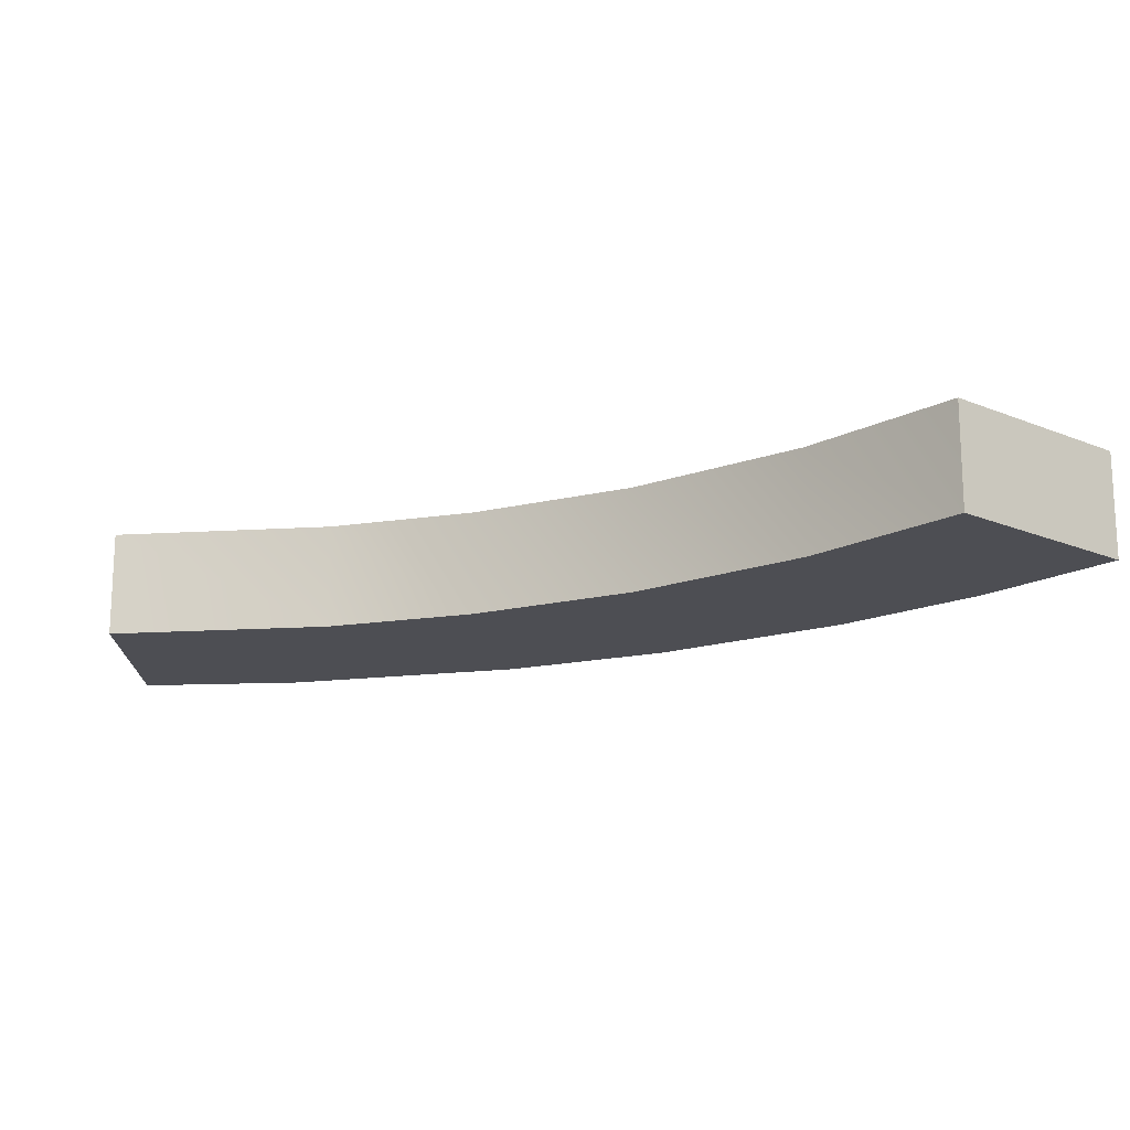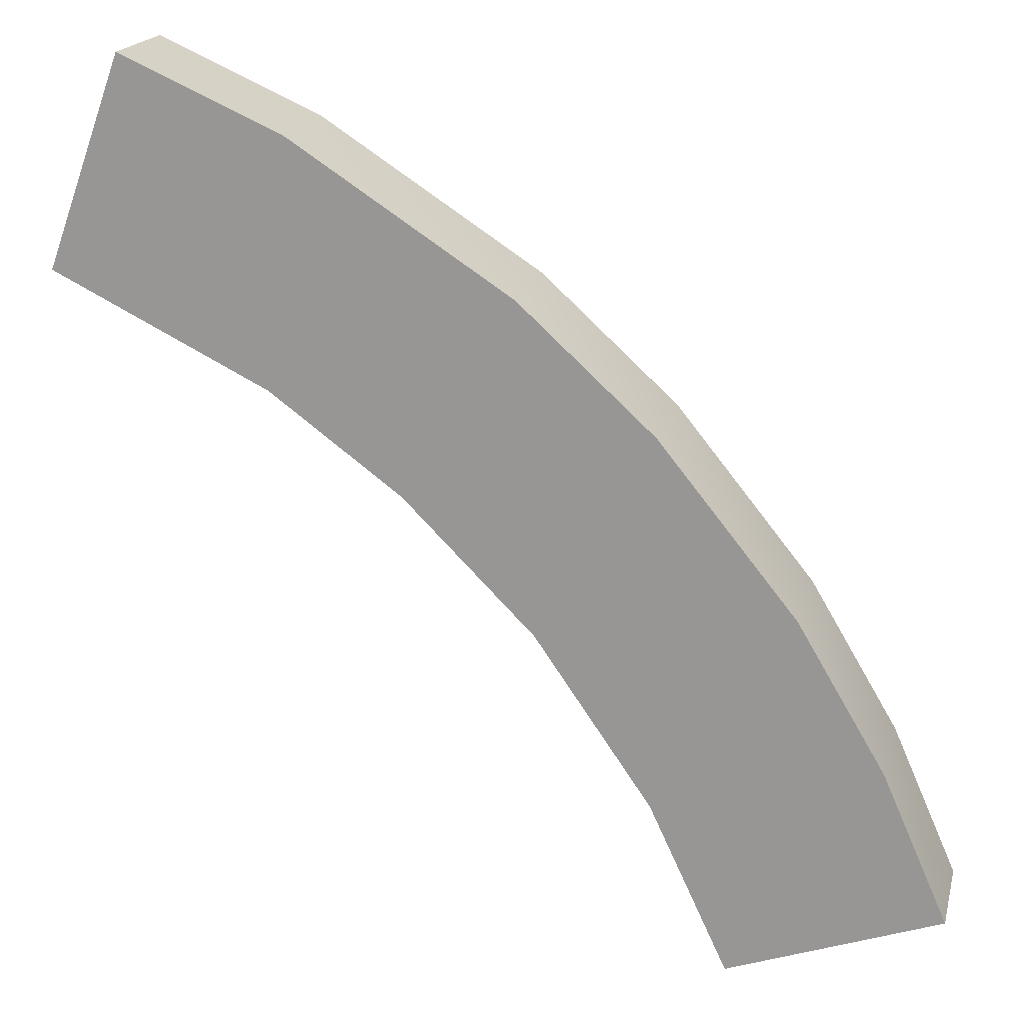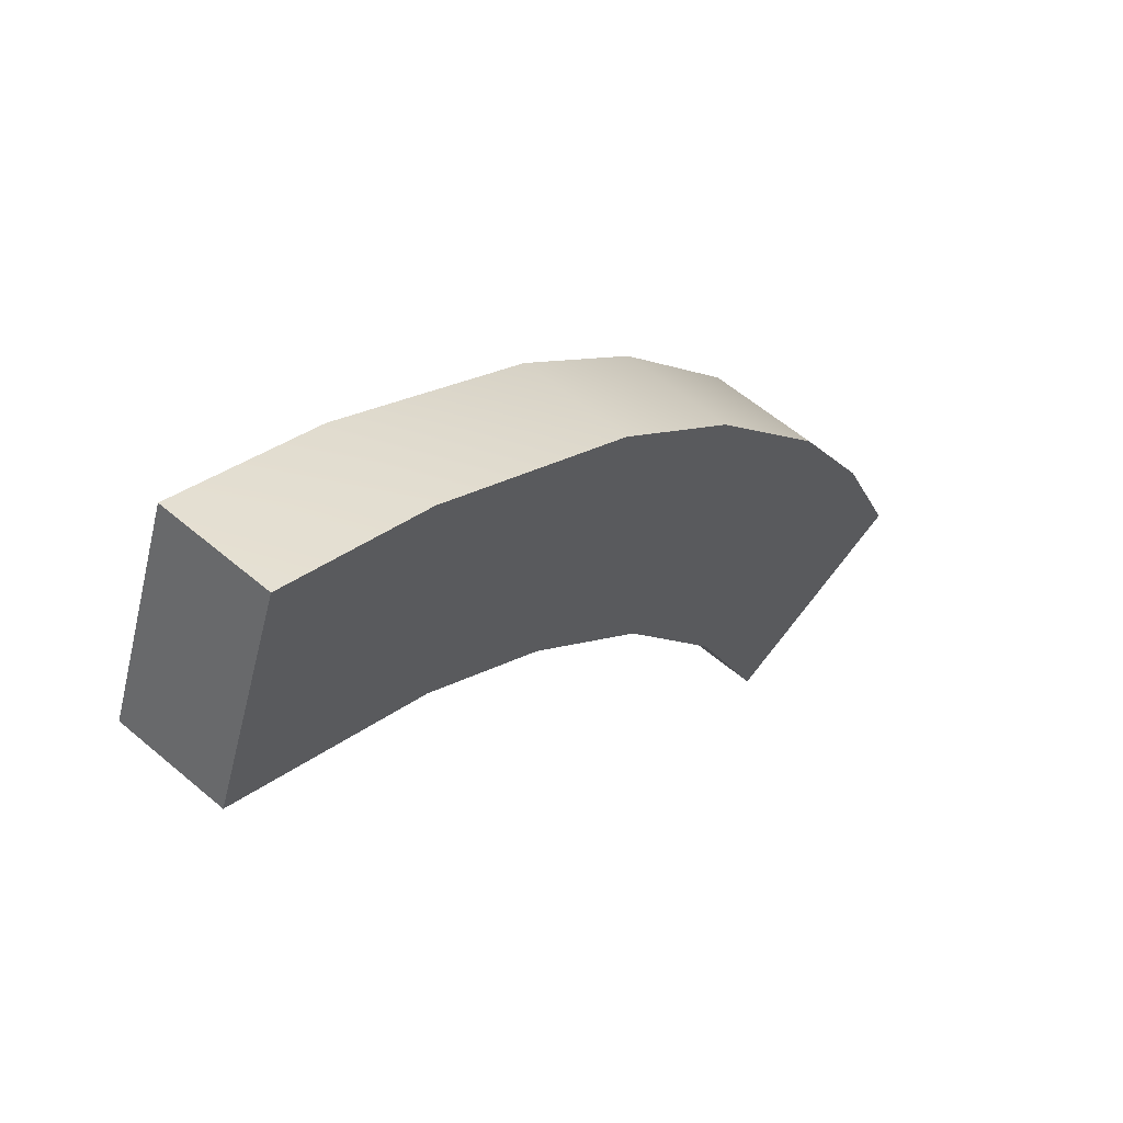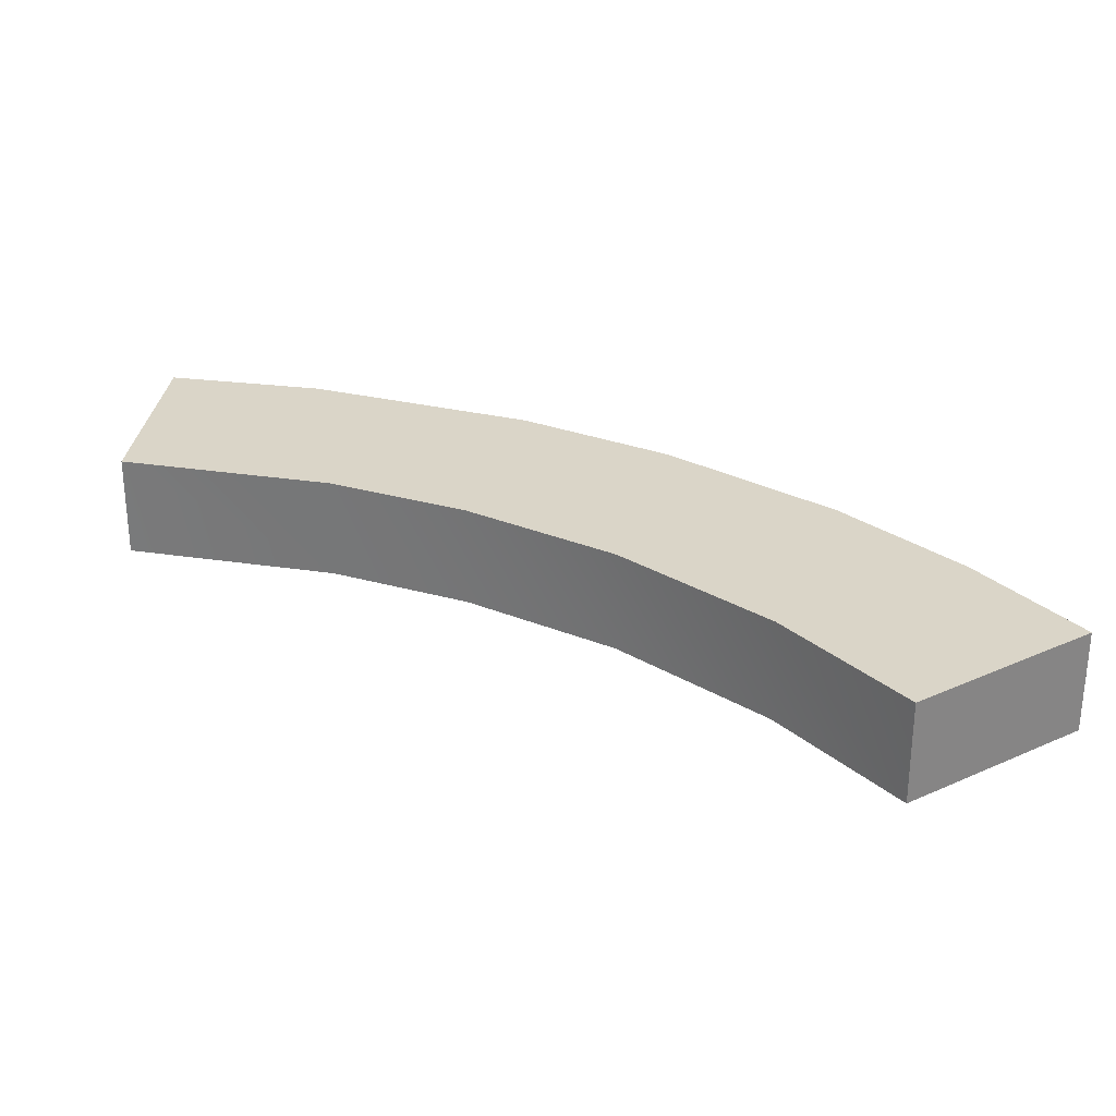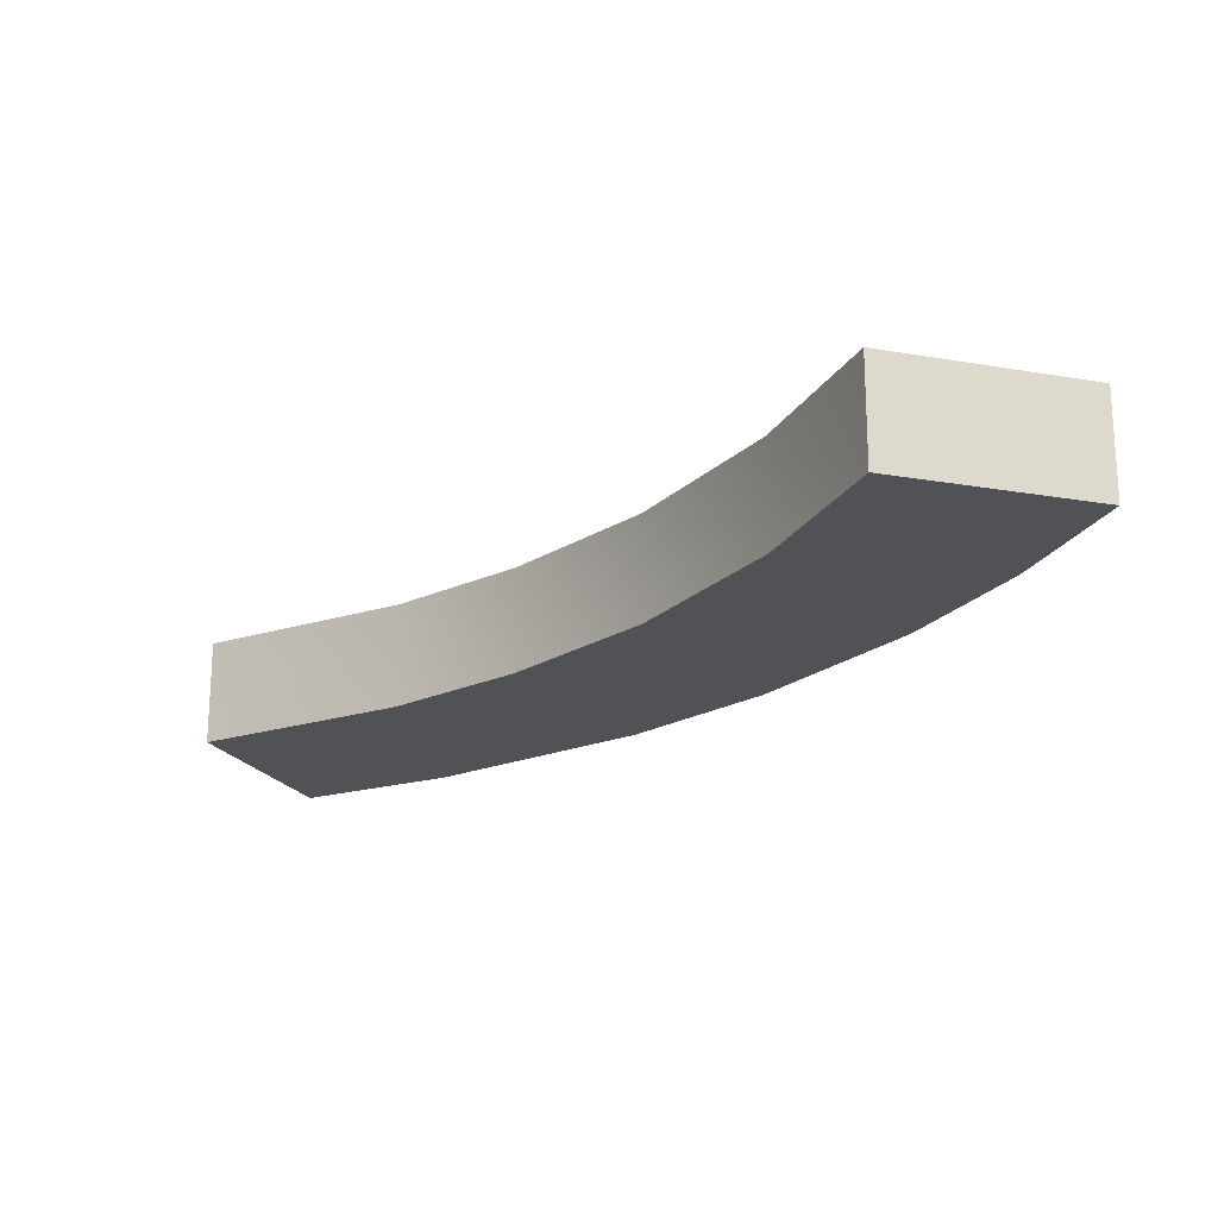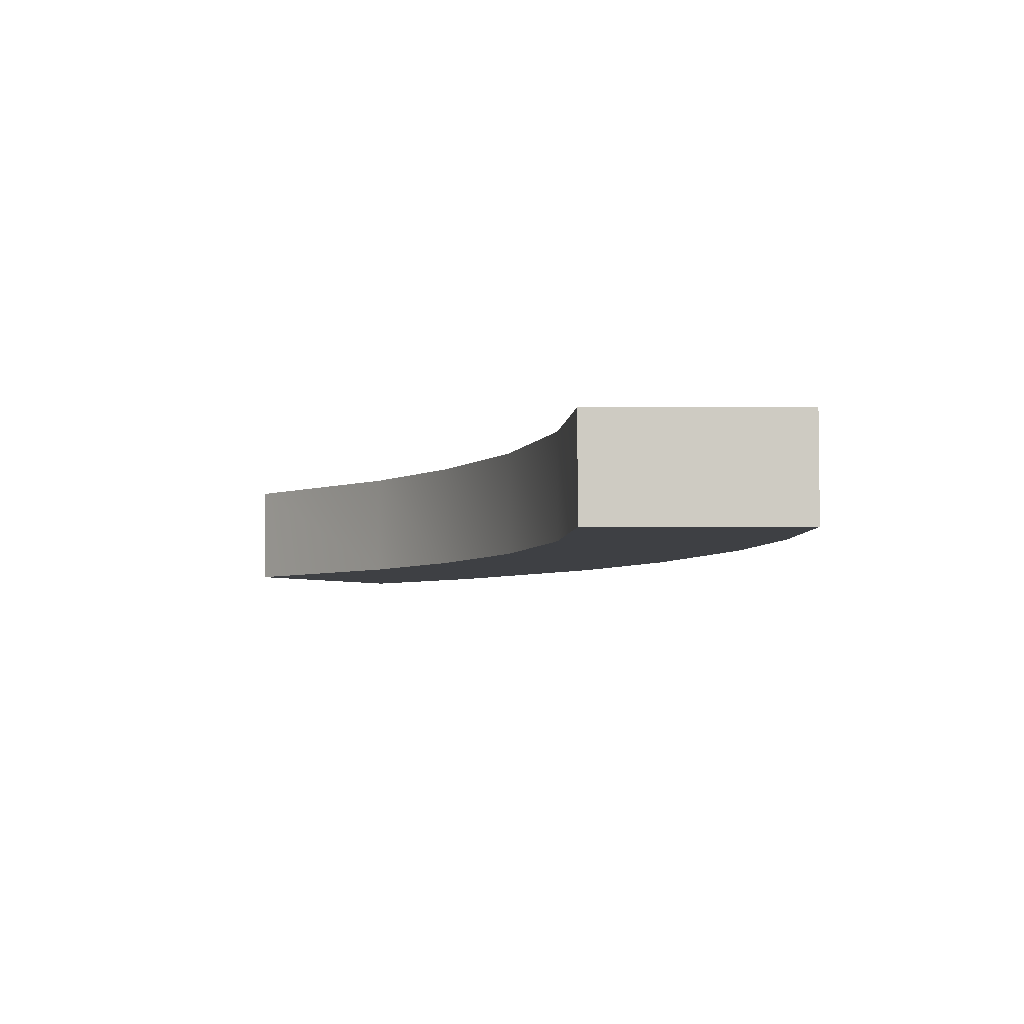
<metadata>
{"format":"obj","ext":"obj","renderer":"f3d","projection":"perspective","resolution":1024,"background":"white","views":[{"elev":-17.4,"azim":160.5,"up":"+Y"},{"elev":18.9,"azim":-166.5,"up":"+Z"},{"elev":57.2,"azim":131.7,"up":"+Z"},{"elev":29.1,"azim":166.3,"up":"+Y"},{"elev":-21.1,"azim":-177.3,"up":"+Y"},{"elev":-4.9,"azim":-159.5,"up":"+Y"}]}
</metadata>
<code>
v -2.162 -0.125 1.849
v -2.724 -0.125 1.933
v -2.419 0.125 2.31
v -1.872 0.125 2.14
v -2.594 -0.125 1.103
v -1.103 0.125 2.593
v -2.594 0.125 1.103
v -2.12 0.125 2.584
v -1.633 0.125 2.901
v -3.064 -0.125 1.274
v -1.581 0.125 2.356
v -1.273 0.125 3.061
v -1.872 -0.125 2.14
v -2.918 0.125 1.606
v -1.103 -0.125 2.593
v -1.273 -0.125 3.061
v -2.42 -0.125 1.477
v -1.633 -0.125 2.901
v -2.12 -0.125 2.584
v -2.724 0.125 1.933
v -2.162 0.125 1.849
v -3.064 0.125 1.274
v -2.419 -0.125 2.31
v -1.581 -0.125 2.356
v -2.42 0.125 1.477
v -2.918 -0.125 1.606
v -2.594 -0.125 1.103
v -1.103 0.125 2.593
v -2.594 0.125 1.103
v -3.064 -0.125 1.274
v -1.273 0.125 3.061
v -1.103 -0.125 2.593
v -1.273 -0.125 3.061
v -3.064 0.125 1.274
v -2.162 -0.125 1.849
v -2.724 -0.125 1.933
v -2.419 0.125 2.31
v -1.872 0.125 2.14
v -2.594 -0.125 1.103
v -1.103 0.125 2.593
v -2.594 0.125 1.103
v -2.12 0.125 2.584
v -1.633 0.125 2.901
v -3.064 -0.125 1.274
v -1.581 0.125 2.356
v -1.273 0.125 3.061
v -1.872 -0.125 2.14
v -2.918 0.125 1.606
v -1.103 -0.125 2.593
v -1.273 -0.125 3.061
v -2.42 -0.125 1.477
v -1.633 -0.125 2.901
v -2.12 -0.125 2.584
v -2.724 0.125 1.933
v -2.162 0.125 1.849
v -3.064 0.125 1.274
v -2.419 -0.125 2.31
v -1.581 -0.125 2.356
v -2.42 0.125 1.477
v -2.918 -0.125 1.606
g mmGroup0
f 14 7 22
f 11 4 8
f 25 14 20
f 20 3 21
f 4 3 8
f 14 25 7
f 6 9 12
f 21 3 4
f 25 20 21
f 6 11 9
f 8 9 11
f 26 10 5
f 24 19 13
f 17 2 26
f 2 1 23
f 13 19 23
f 26 5 17
f 15 16 18
f 1 13 23
f 17 1 2
f 15 18 24
f 19 24 18
f 29 27 30
f 29 30 34
f 31 33 32
f 31 32 28
f 59 51 39
f 59 39 41
f 55 35 51
f 55 51 59
f 38 47 35
f 38 35 55
f 45 58 47
f 45 47 38
f 40 49 58
f 40 58 45
f 43 52 50
f 43 50 46
f 42 53 52
f 42 52 43
f 37 57 53
f 37 53 42
f 54 36 57
f 54 57 37
f 48 60 36
f 48 36 54
f 56 44 60
f 56 60 48

</code>
